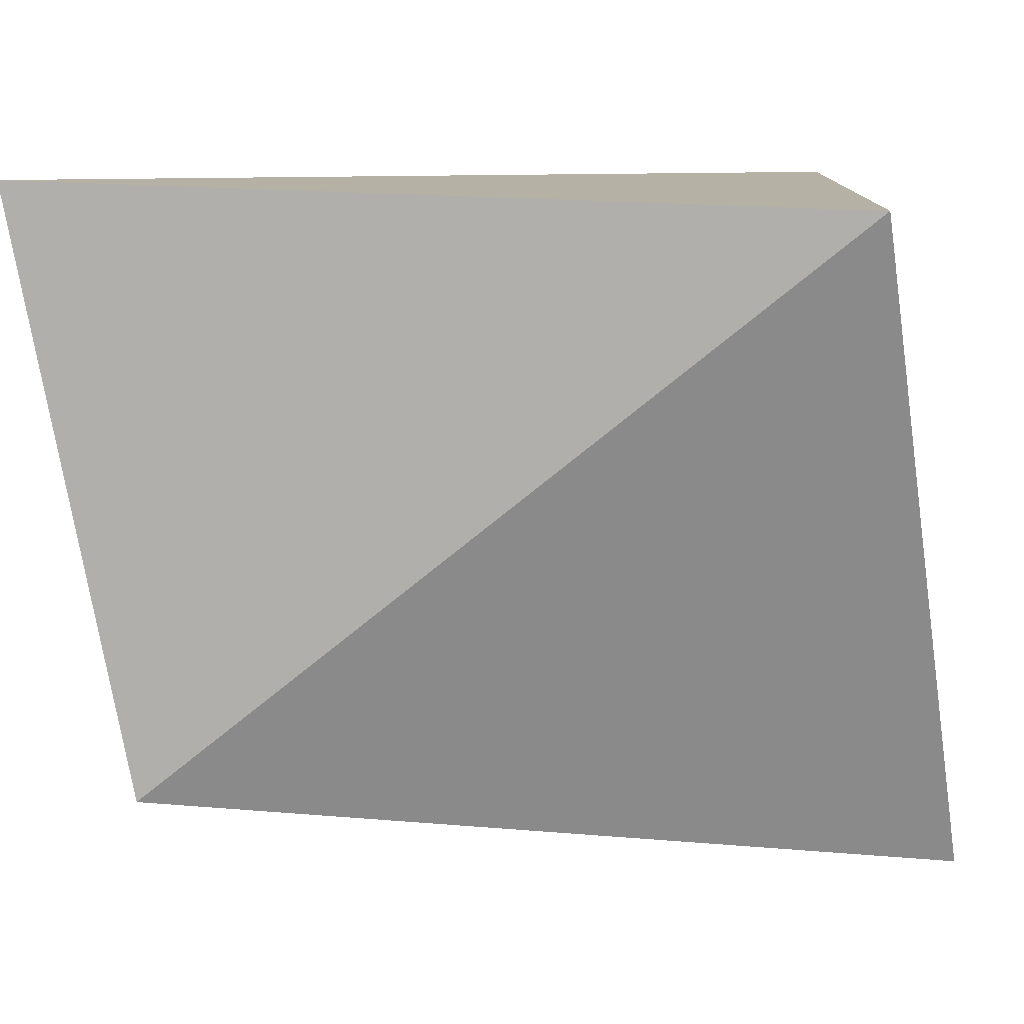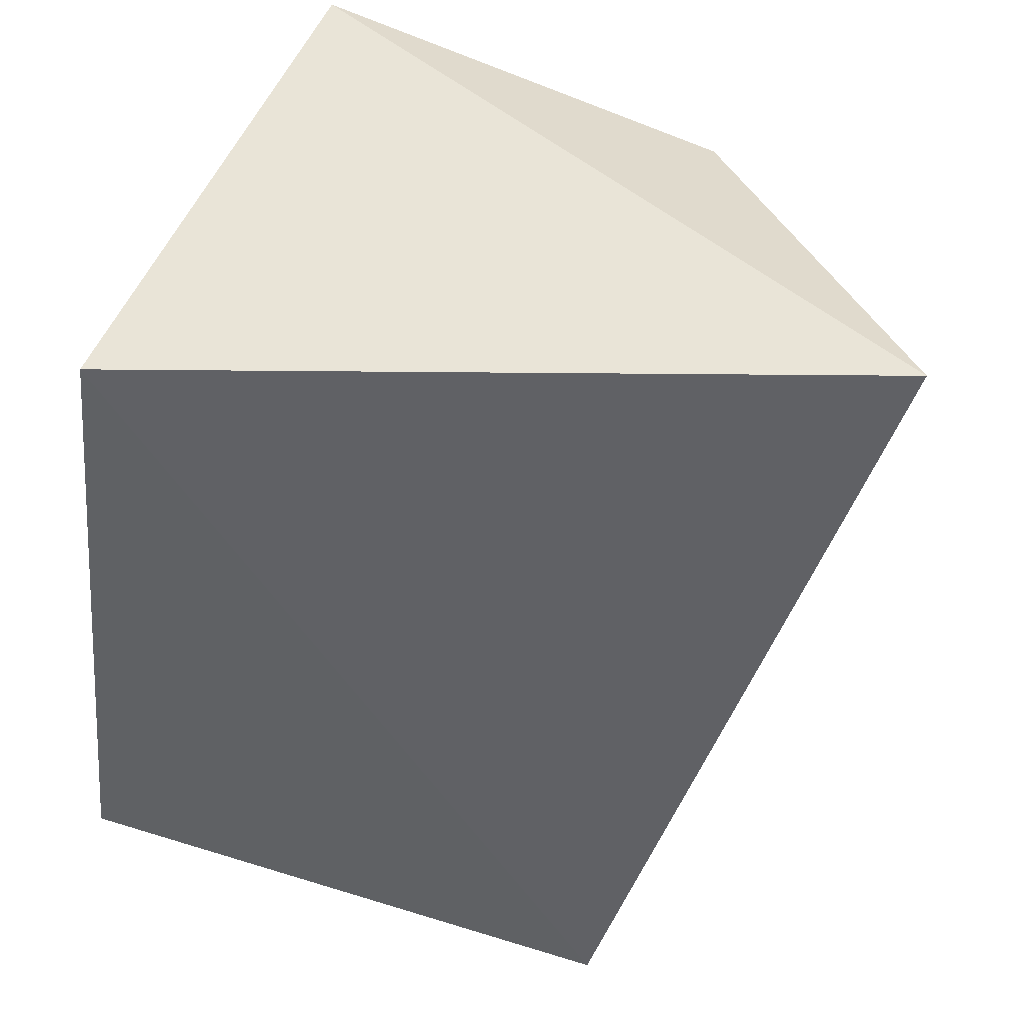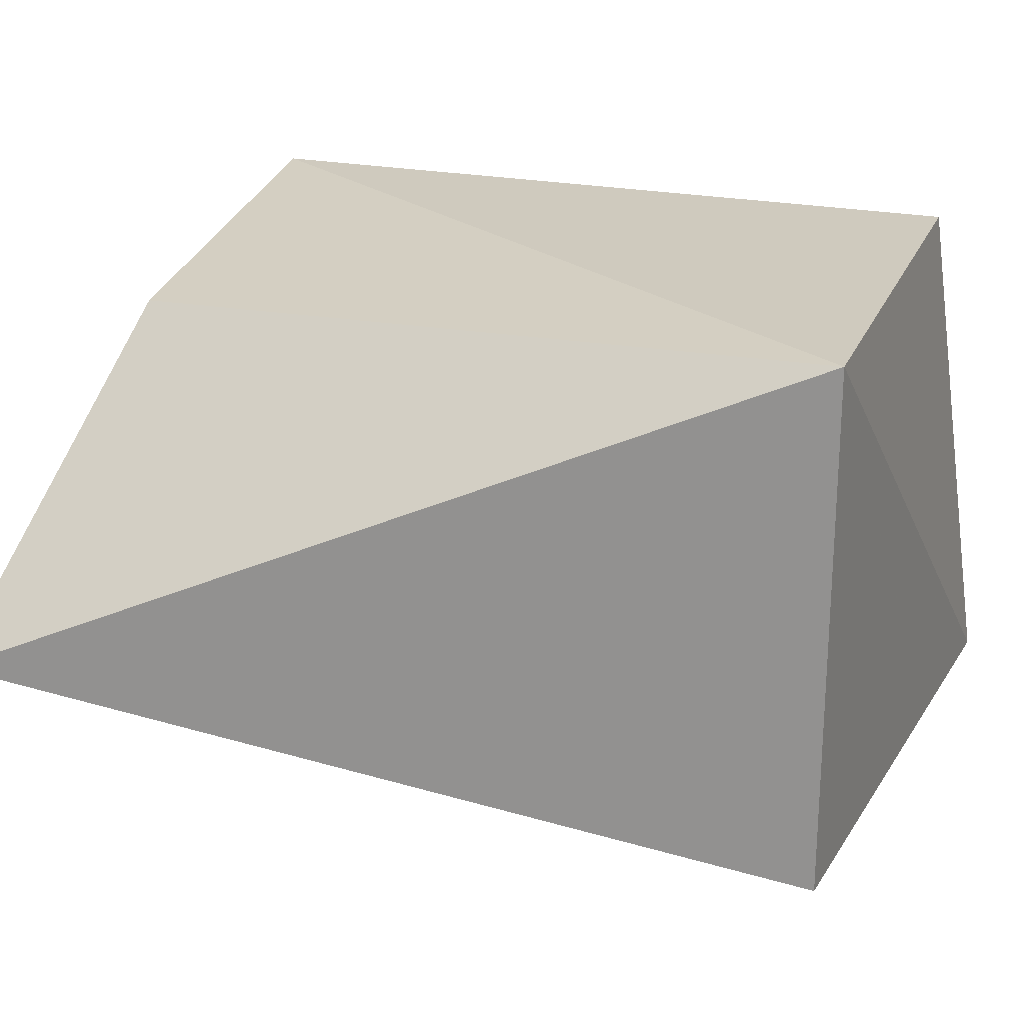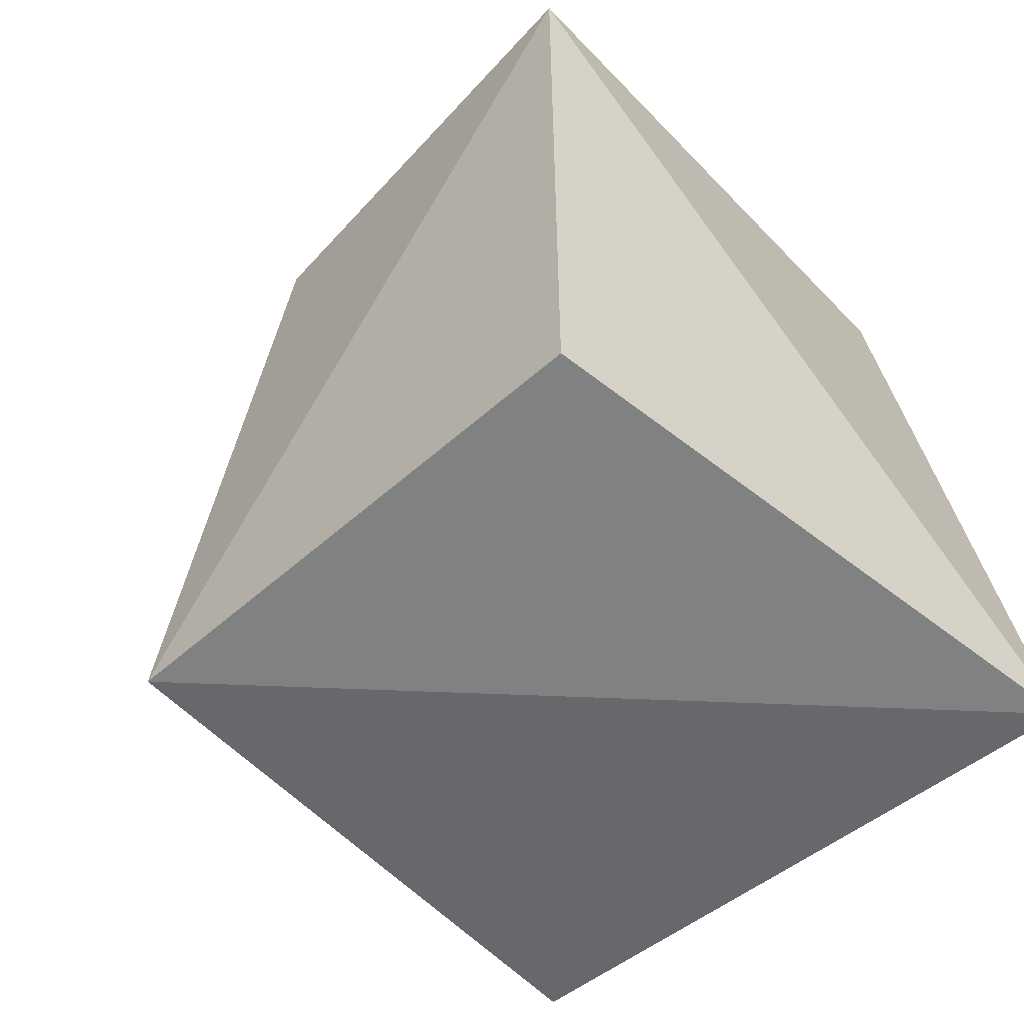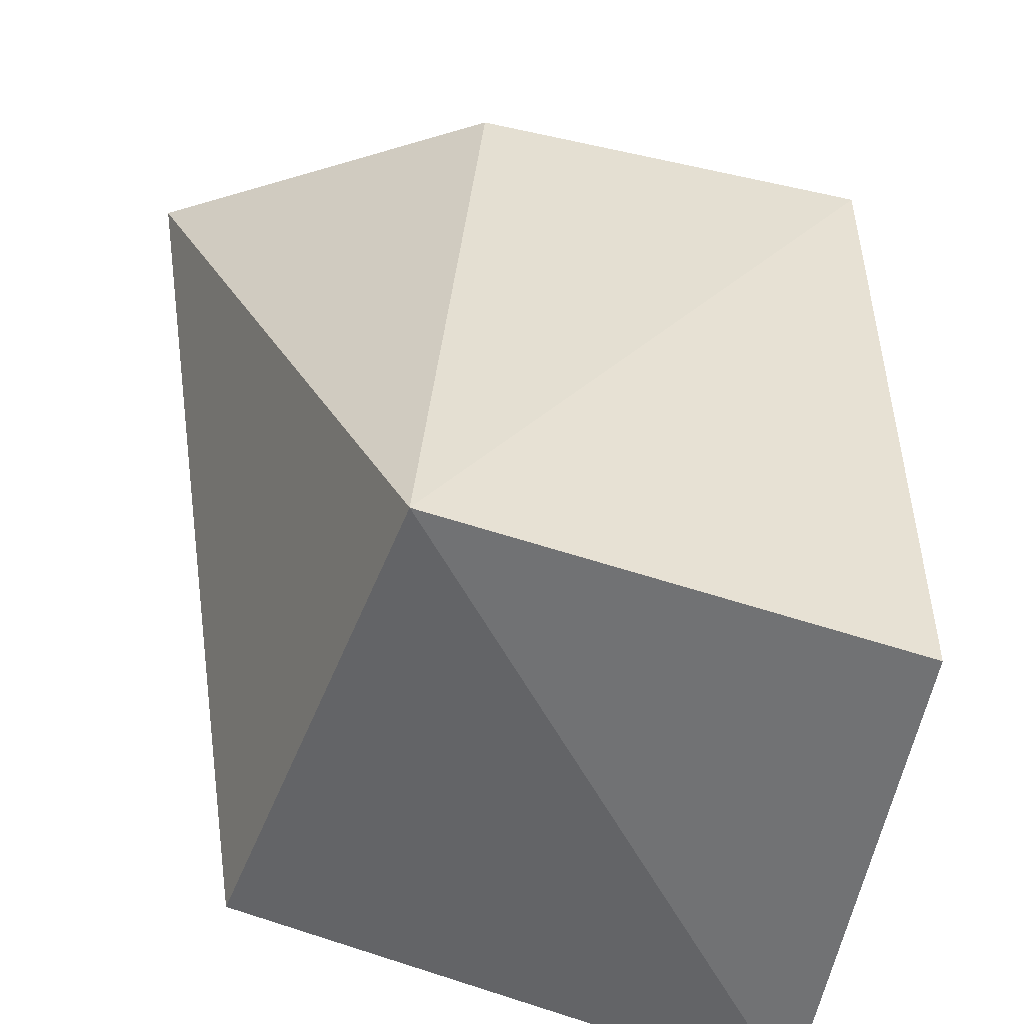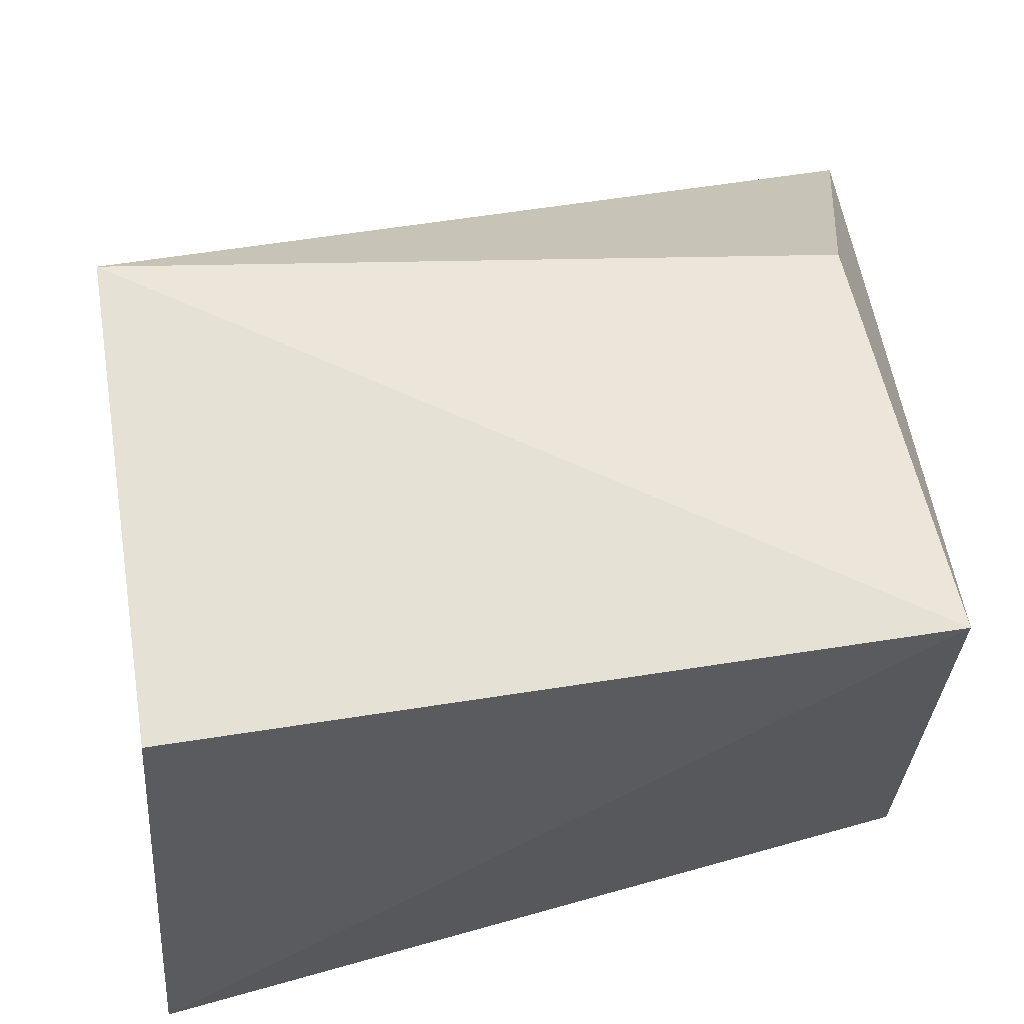
<metadata>
{"format":"obj","ext":"obj","renderer":"f3d","projection":"perspective","resolution":1024,"background":"white","views":[{"elev":-78.2,"azim":95.0,"up":"+Z"},{"elev":50.8,"azim":-158.4,"up":"+Y"},{"elev":23.2,"azim":-71.2,"up":"+Z"},{"elev":-56.5,"azim":42.7,"up":"+Y"},{"elev":-49.9,"azim":-20.8,"up":"+Y"},{"elev":64.6,"azim":81.2,"up":"+Z"}]}
</metadata>
<code>
v 0.08342 -0.01969 0.1
v 0.087 -0.04897 0.08027
v 0.08342 -0.01969 0.08027
v 0.08342 -0.02272 0.08027
v 0.05766 -0.01746 0.08797
v 0.06525 -0.04695 0.1
v 0.06525 -0.04695 0.08027
v 0.08342 -0.04695 0.1
v 0.06797 -0.02063 0.09862
f 1 2 3
f 3 2 4
f 5 1 3
f 7 4 2
f 7 6 5
f 7 2 6
f 7 5 3
f 7 3 4
f 8 6 2
f 8 2 1
f 8 1 6
f 9 6 1
f 9 1 5
f 9 5 6

</code>
